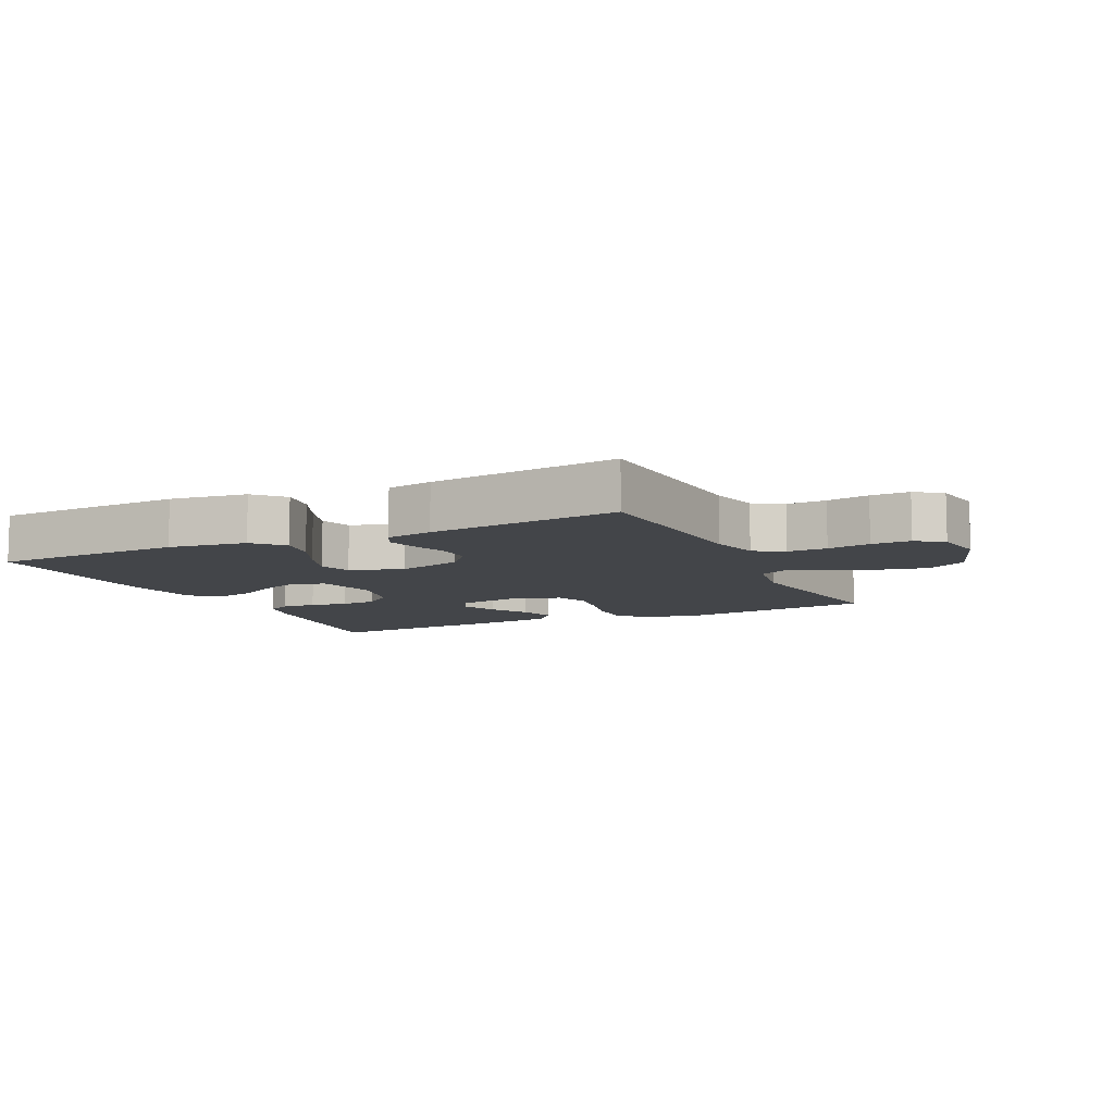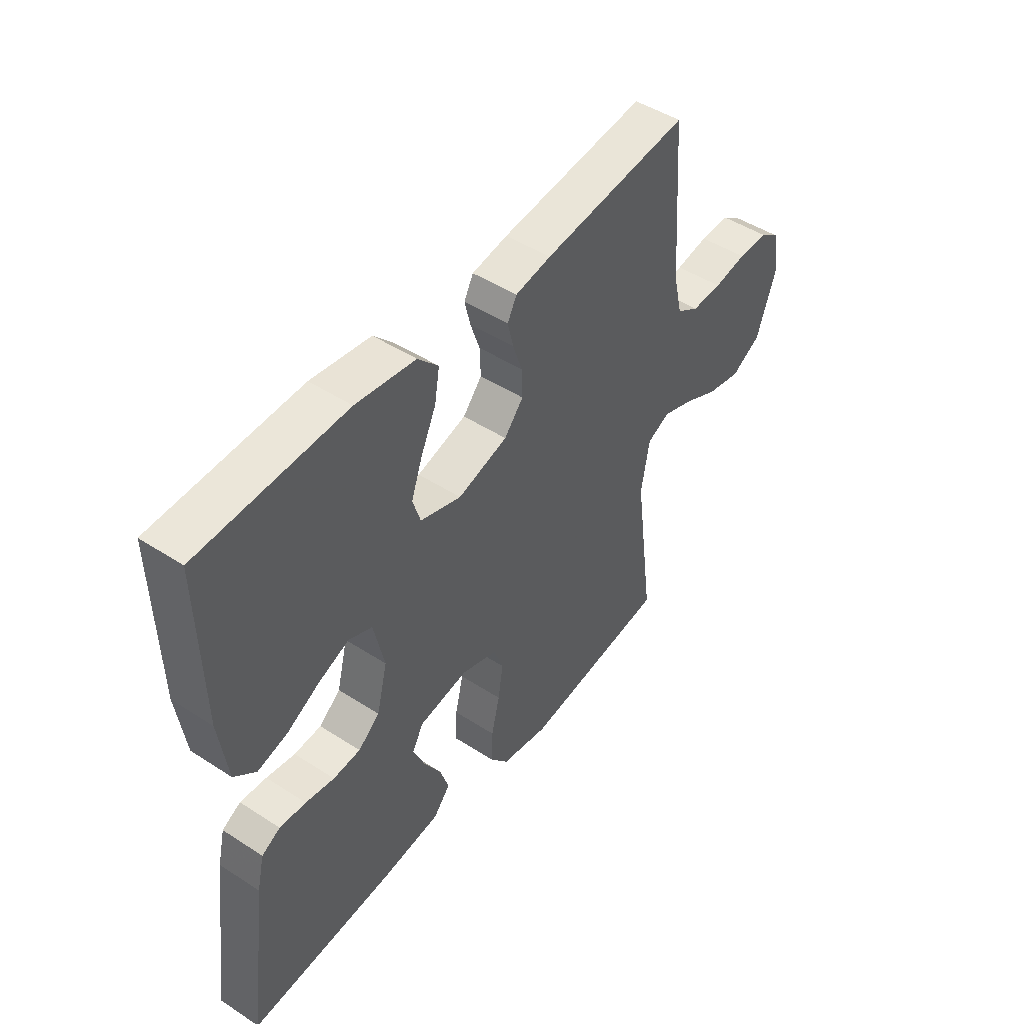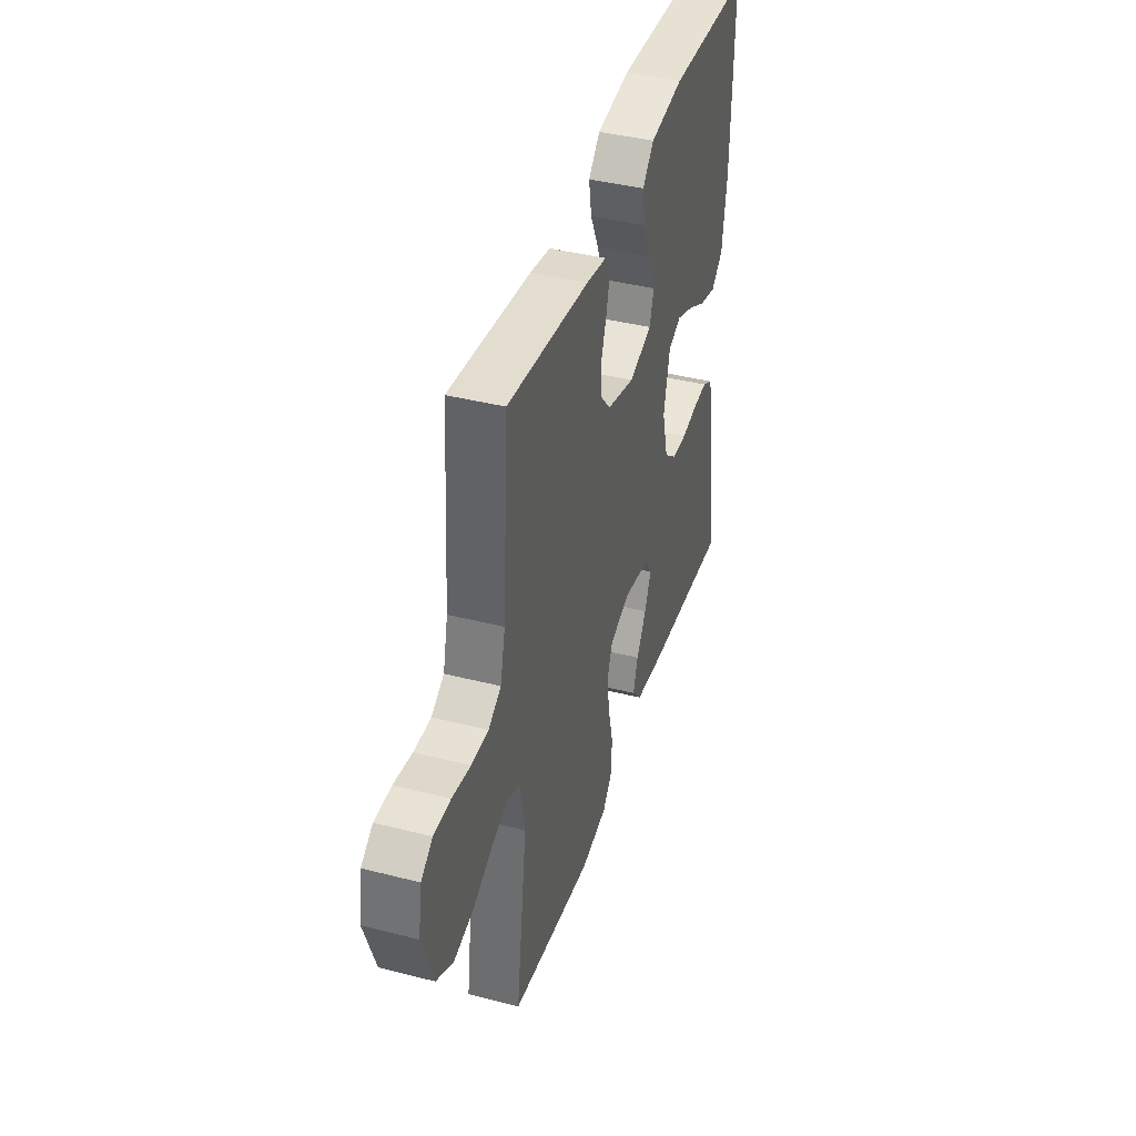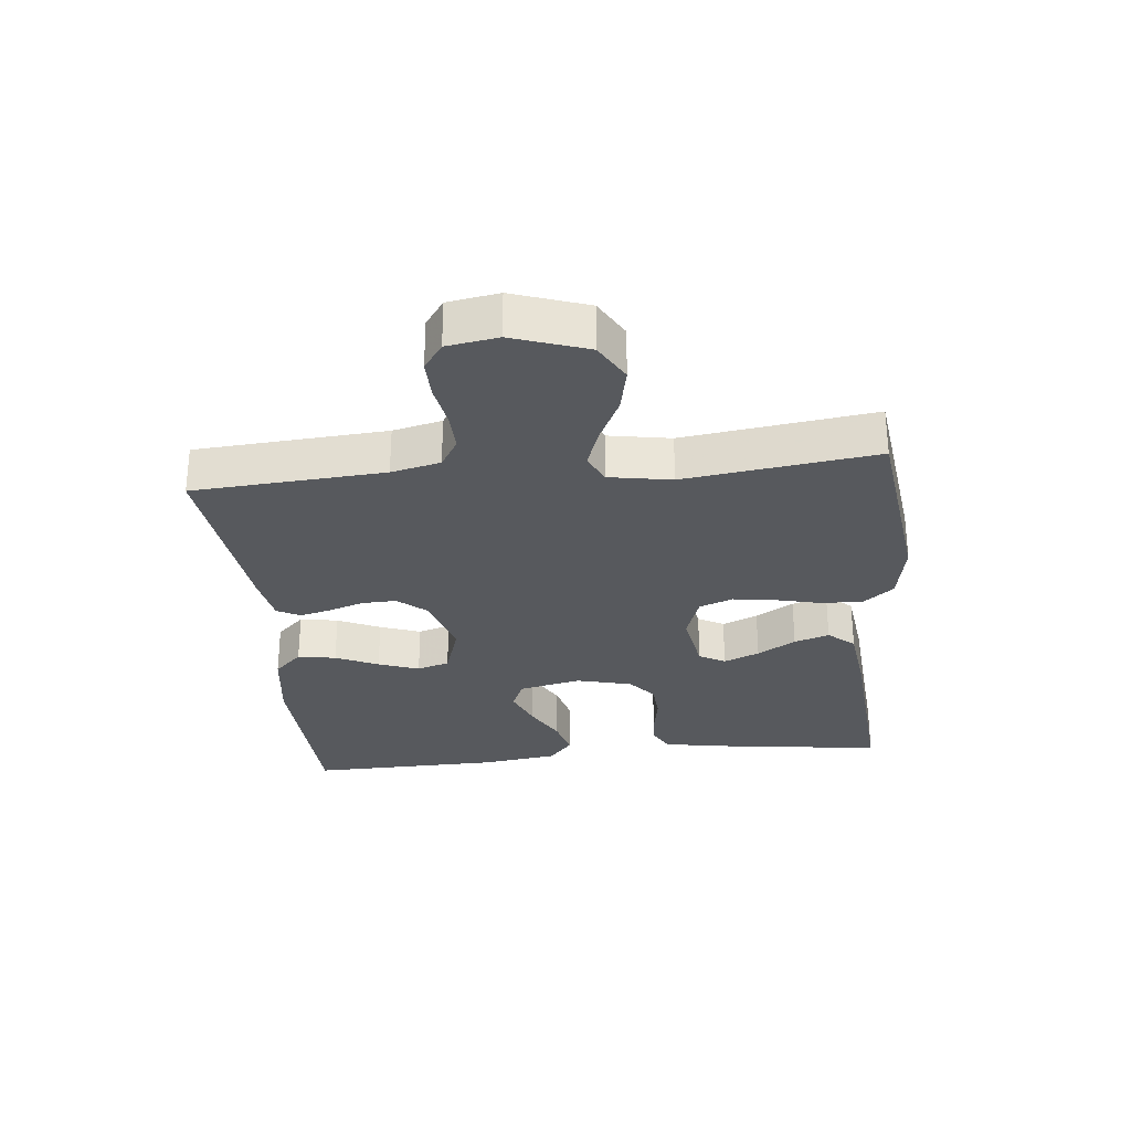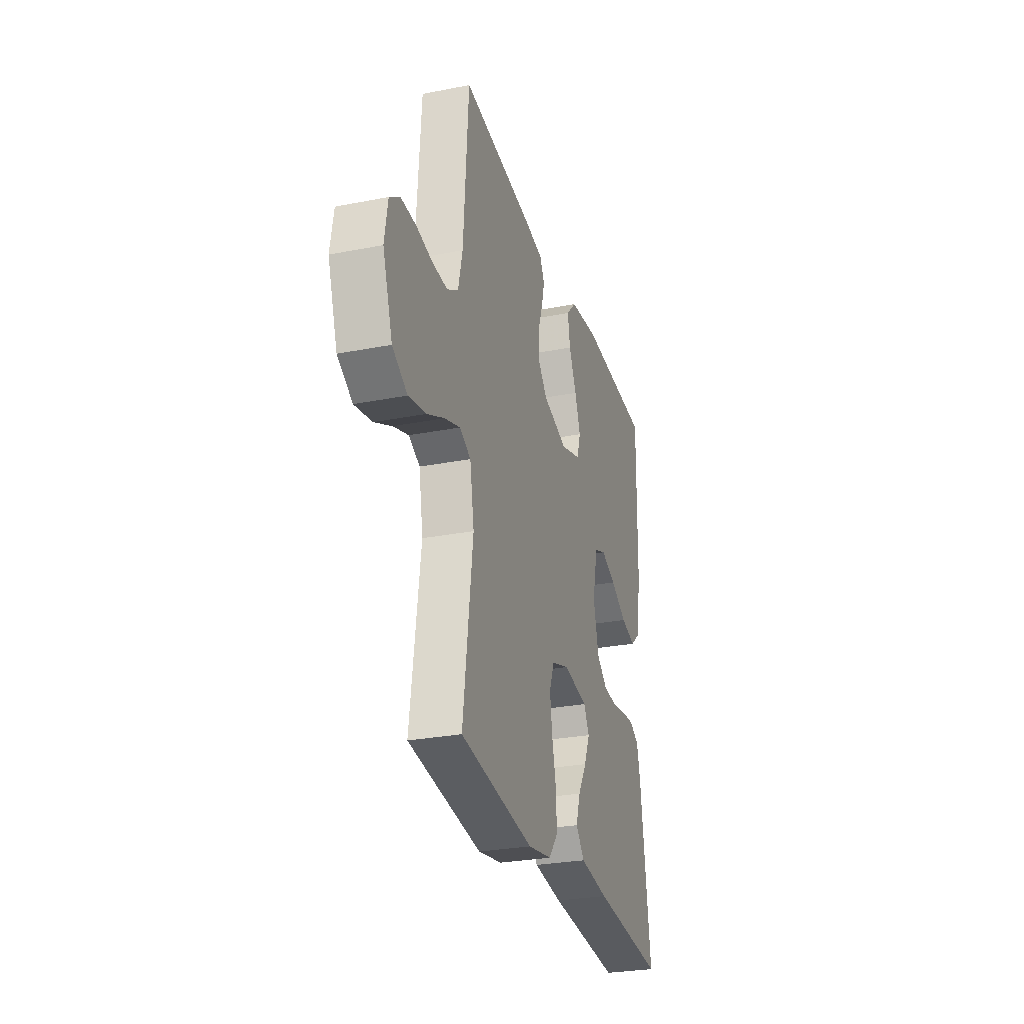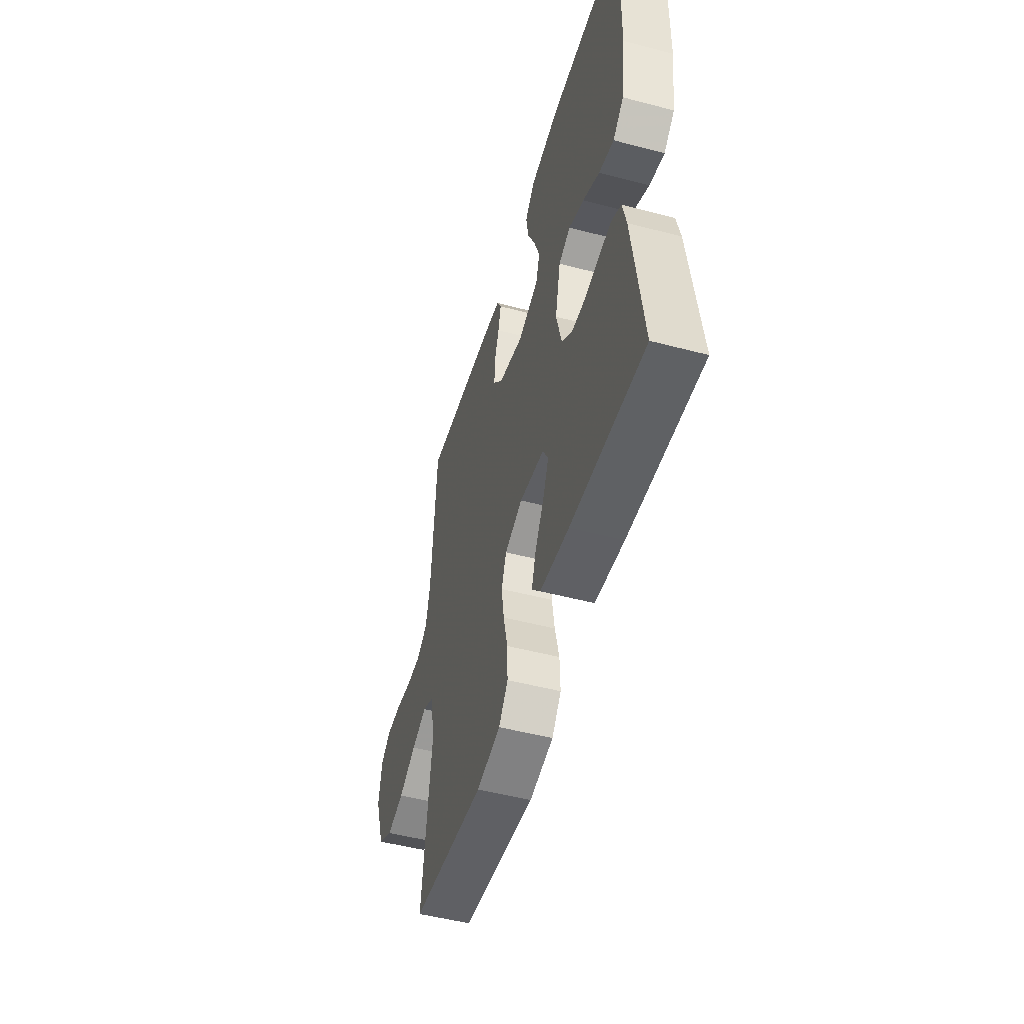
<metadata>
{"format":"obj","ext":"obj","renderer":"f3d","projection":"perspective","resolution":1024,"background":"white","views":[{"elev":-8.8,"azim":25.4,"up":"+Y"},{"elev":47.2,"azim":-53.7,"up":"+Z"},{"elev":40.8,"azim":107.3,"up":"+Z"},{"elev":-29.2,"azim":95.8,"up":"+Y"},{"elev":-28.4,"azim":106.4,"up":"+Z"},{"elev":-50.3,"azim":-106.1,"up":"+Z"}]}
</metadata>
<code>
v 0.5 0.07 0.5
v 0.521 0.07 0.2
v 0.539 0.07 0.123
v 0.585 0.07 0.095
v 0.647 0.07 0.097
v 0.714 0.07 0.109
v 0.775 0.07 0.11
v 0.817 0.07 0.08
v 0.83 0.07 0
v 0.79 0.07 -0.117
v 0.729 0.07 -0.152
v 0.658 0.07 -0.137
v 0.586 0.07 -0.102
v 0.523 0.07 -0.08
v 0.477 0.07 -0.102
v 0.46 0.07 -0.2
v 0.5 0.07 -0.5
v 0.2 0.07 -0.539
v 0.102 0.07 -0.521
v 0.064 0.07 -0.474
v 0.066 0.07 -0.409
v 0.083 0.07 -0.337
v 0.093 0.07 -0.27
v 0.073 0.07 -0.217
v 0 0.07 -0.192
v -0.101 0.07 -0.209
v -0.124 0.07 -0.25
v -0.1 0.07 -0.306
v -0.064 0.07 -0.366
v -0.046 0.07 -0.421
v -0.081 0.07 -0.462
v -0.2 0.07 -0.477
v -0.5 0.07 -0.5
v -0.46 0.07 -0.2
v -0.445 0.07 -0.135
v -0.407 0.07 -0.114
v -0.353 0.07 -0.118
v -0.294 0.07 -0.128
v -0.238 0.07 -0.124
v -0.194 0.07 -0.088
v -0.172 0.07 0
v -0.194 0.07 0.098
v -0.242 0.07 0.118
v -0.304 0.07 0.093
v -0.372 0.07 0.056
v -0.433 0.07 0.04
v -0.477 0.07 0.077
v -0.494 0.07 0.2
v -0.5 0.07 0.5
v -0.2 0.07 0.512
v -0.078 0.07 0.495
v -0.036 0.07 0.451
v -0.046 0.07 0.391
v -0.077 0.07 0.324
v -0.1 0.07 0.26
v -0.084 0.07 0.209
v 0 0.07 0.182
v 0.102 0.07 0.211
v 0.141 0.07 0.257
v 0.139 0.07 0.311
v 0.12 0.07 0.367
v 0.108 0.07 0.416
v 0.127 0.07 0.452
v 0.2 0.07 0.465
v 0.5 0 0.5
v 0.521 0 0.2
v 0.539 0 0.123
v 0.585 0 0.095
v 0.647 0 0.097
v 0.714 0 0.109
v 0.775 0 0.11
v 0.817 0 0.08
v 0.83 0 0
v 0.79 0 -0.117
v 0.729 0 -0.152
v 0.658 0 -0.137
v 0.586 0 -0.102
v 0.523 0 -0.08
v 0.477 0 -0.102
v 0.46 0 -0.2
v 0.5 0 -0.5
v 0.2 0 -0.539
v 0.102 0 -0.521
v 0.064 0 -0.474
v 0.066 0 -0.409
v 0.083 0 -0.337
v 0.093 0 -0.27
v 0.073 0 -0.217
v 0 0 -0.192
v -0.101 0 -0.209
v -0.124 0 -0.25
v -0.1 0 -0.306
v -0.064 0 -0.366
v -0.046 0 -0.421
v -0.081 0 -0.462
v -0.2 0 -0.477
v -0.5 0 -0.5
v -0.46 0 -0.2
v -0.445 0 -0.135
v -0.407 0 -0.114
v -0.353 0 -0.118
v -0.294 0 -0.128
v -0.238 0 -0.124
v -0.194 0 -0.088
v -0.172 0 0
v -0.194 0 0.098
v -0.242 0 0.118
v -0.304 0 0.093
v -0.372 0 0.056
v -0.433 0 0.04
v -0.477 0 0.077
v -0.494 0 0.2
v -0.5 0 0.5
v -0.2 0 0.512
v -0.078 0 0.495
v -0.036 0 0.451
v -0.046 0 0.391
v -0.077 0 0.324
v -0.1 0 0.26
v -0.084 0 0.209
v 0 0 0.182
v 0.102 0 0.211
v 0.141 0 0.257
v 0.139 0 0.311
v 0.12 0 0.367
v 0.108 0 0.416
v 0.127 0 0.452
v 0.2 0 0.465
f 64 1 2
f 63 64 2
f 62 63 2
f 61 62 2
f 60 61 2
f 59 60 2 3
f 58 59 3 4
f 57 58 4
f 52 53 54
f 51 52 54
f 50 51 54
f 49 50 54
f 48 49 54
f 47 48 54
f 46 47 54
f 45 46 54
f 44 45 54
f 43 44 54 55
f 42 43 55 56
f 36 37 38
f 35 36 38
f 34 35 38
f 33 34 38
f 32 33 38
f 31 32 38
f 30 31 38
f 29 30 38
f 28 29 38
f 27 28 38 39
f 26 27 39 40
f 20 21 22
f 19 20 22
f 18 19 22
f 17 18 22
f 16 17 22
f 15 16 22 23
f 14 15 23 24
f 11 12 13
f 10 11 13
f 9 10 13
f 8 9 13
f 7 8 13
f 6 7 13
f 5 6 13
f 4 5 13 14
f 14 24 25
f 4 14 25
f 57 4 25
f 57 25 26
f 56 57 26
f 42 56 26
f 41 42 26
f 26 40 41
f 66 65 128
f 66 128 127
f 66 127 126
f 66 126 125
f 66 125 124
f 67 66 124 123
f 68 67 123 122
f 68 122 121
f 118 117 116
f 118 116 115
f 118 115 114
f 118 114 113
f 118 113 112
f 118 112 111
f 118 111 110
f 118 110 109
f 118 109 108
f 119 118 108 107
f 120 119 107 106
f 102 101 100
f 102 100 99
f 102 99 98
f 102 98 97
f 102 97 96
f 102 96 95
f 102 95 94
f 102 94 93
f 102 93 92
f 103 102 92 91
f 104 103 91 90
f 86 85 84
f 86 84 83
f 86 83 82
f 86 82 81
f 86 81 80
f 87 86 80 79
f 88 87 79 78
f 77 76 75
f 77 75 74
f 77 74 73
f 77 73 72
f 77 72 71
f 77 71 70
f 77 70 69
f 78 77 69 68
f 89 88 78
f 89 78 68
f 89 68 121
f 90 89 121
f 90 121 120
f 90 120 106
f 90 106 105
f 105 104 90
f 1 65 66 2
f 2 66 67 3
f 3 67 68 4
f 4 68 69 5
f 5 69 70 6
f 6 70 71 7
f 7 71 72 8
f 8 72 73 9
f 9 73 74 10
f 10 74 75 11
f 11 75 76 12
f 12 76 77 13
f 13 77 78 14
f 14 78 79 15
f 15 79 80 16
f 16 80 81 17
f 17 81 82 18
f 18 82 83 19
f 19 83 84 20
f 20 84 85 21
f 21 85 86 22
f 22 86 87 23
f 23 87 88 24
f 24 88 89 25
f 25 89 90 26
f 26 90 91 27
f 27 91 92 28
f 28 92 93 29
f 29 93 94 30
f 30 94 95 31
f 31 95 96 32
f 32 96 97 33
f 33 97 98 34
f 34 98 99 35
f 35 99 100 36
f 36 100 101 37
f 37 101 102 38
f 38 102 103 39
f 39 103 104 40
f 40 104 105 41
f 41 105 106 42
f 42 106 107 43
f 43 107 108 44
f 44 108 109 45
f 45 109 110 46
f 46 110 111 47
f 47 111 112 48
f 48 112 113 49
f 49 113 114 50
f 50 114 115 51
f 51 115 116 52
f 52 116 117 53
f 53 117 118 54
f 54 118 119 55
f 55 119 120 56
f 56 120 121 57
f 57 121 122 58
f 58 122 123 59
f 59 123 124 60
f 60 124 125 61
f 61 125 126 62
f 62 126 127 63
f 63 127 128 64
f 64 128 65 1

</code>
